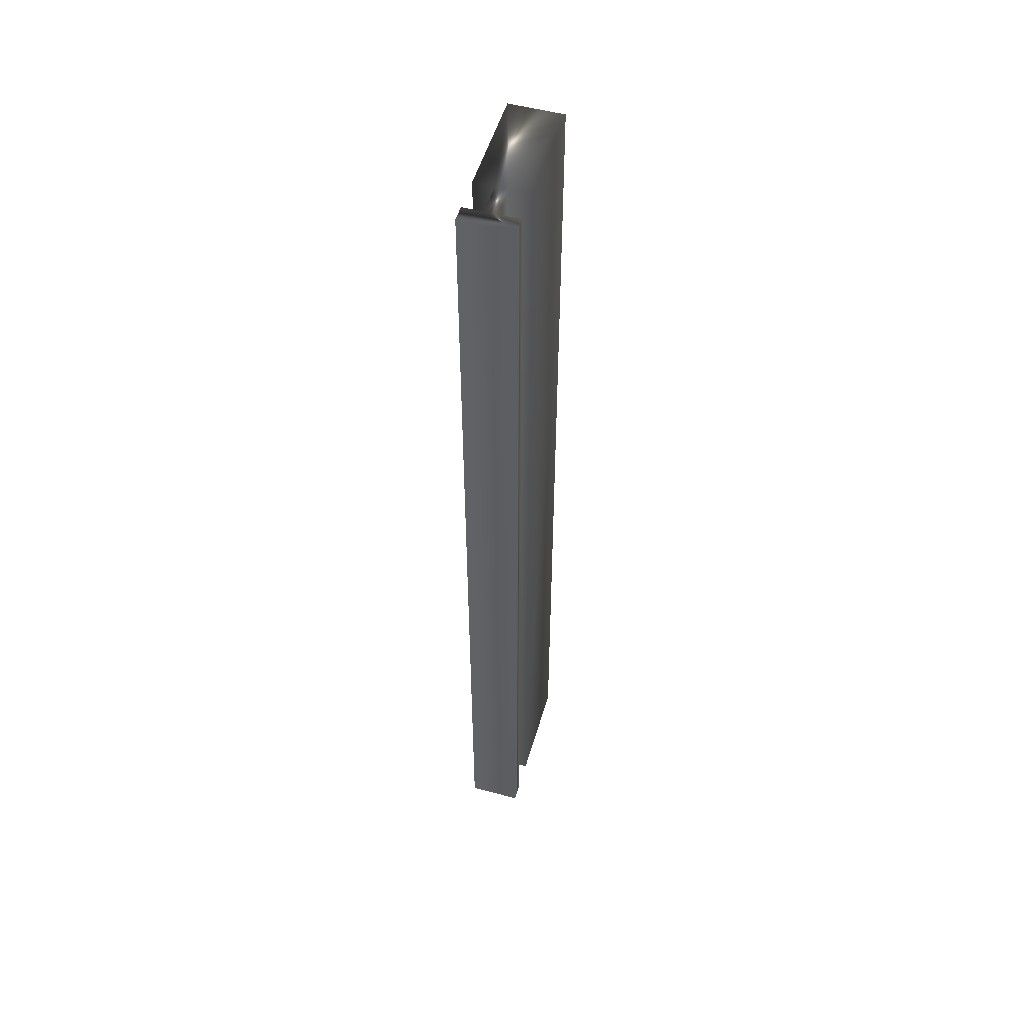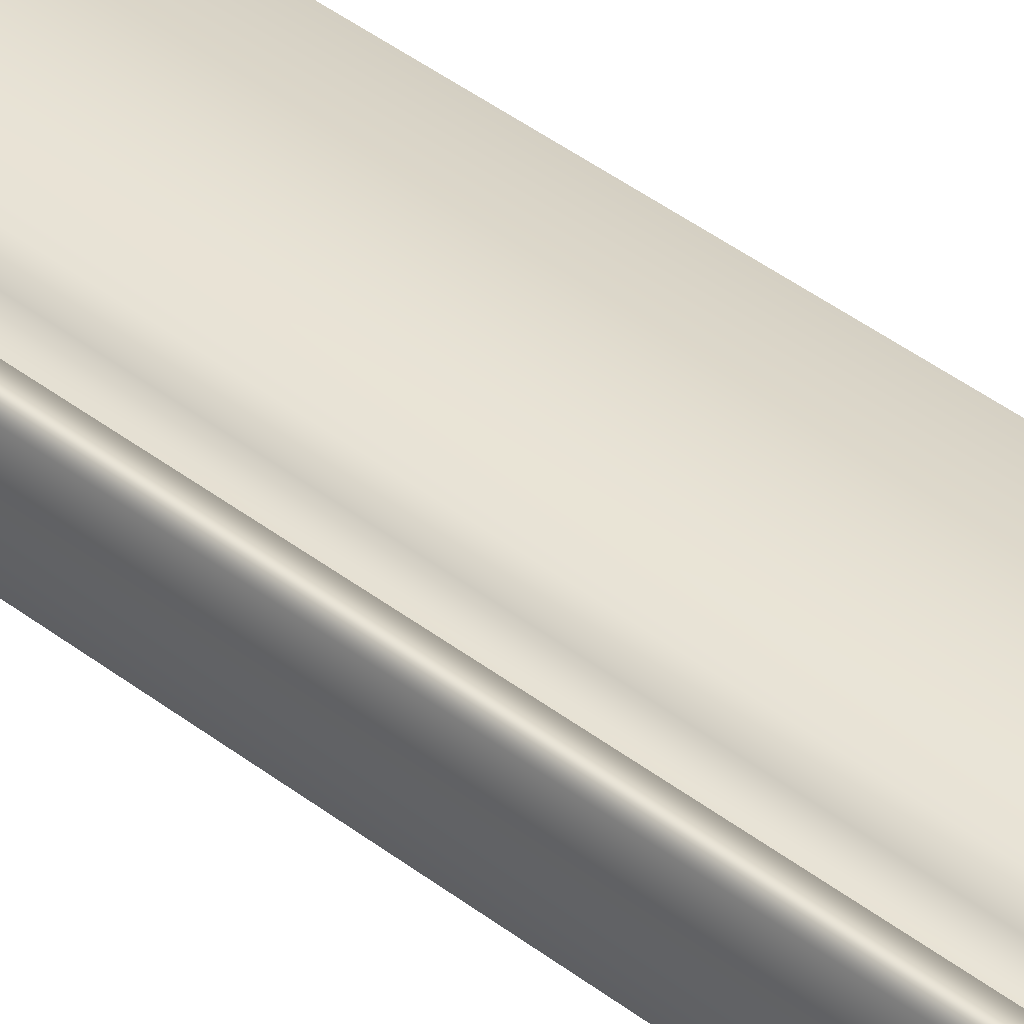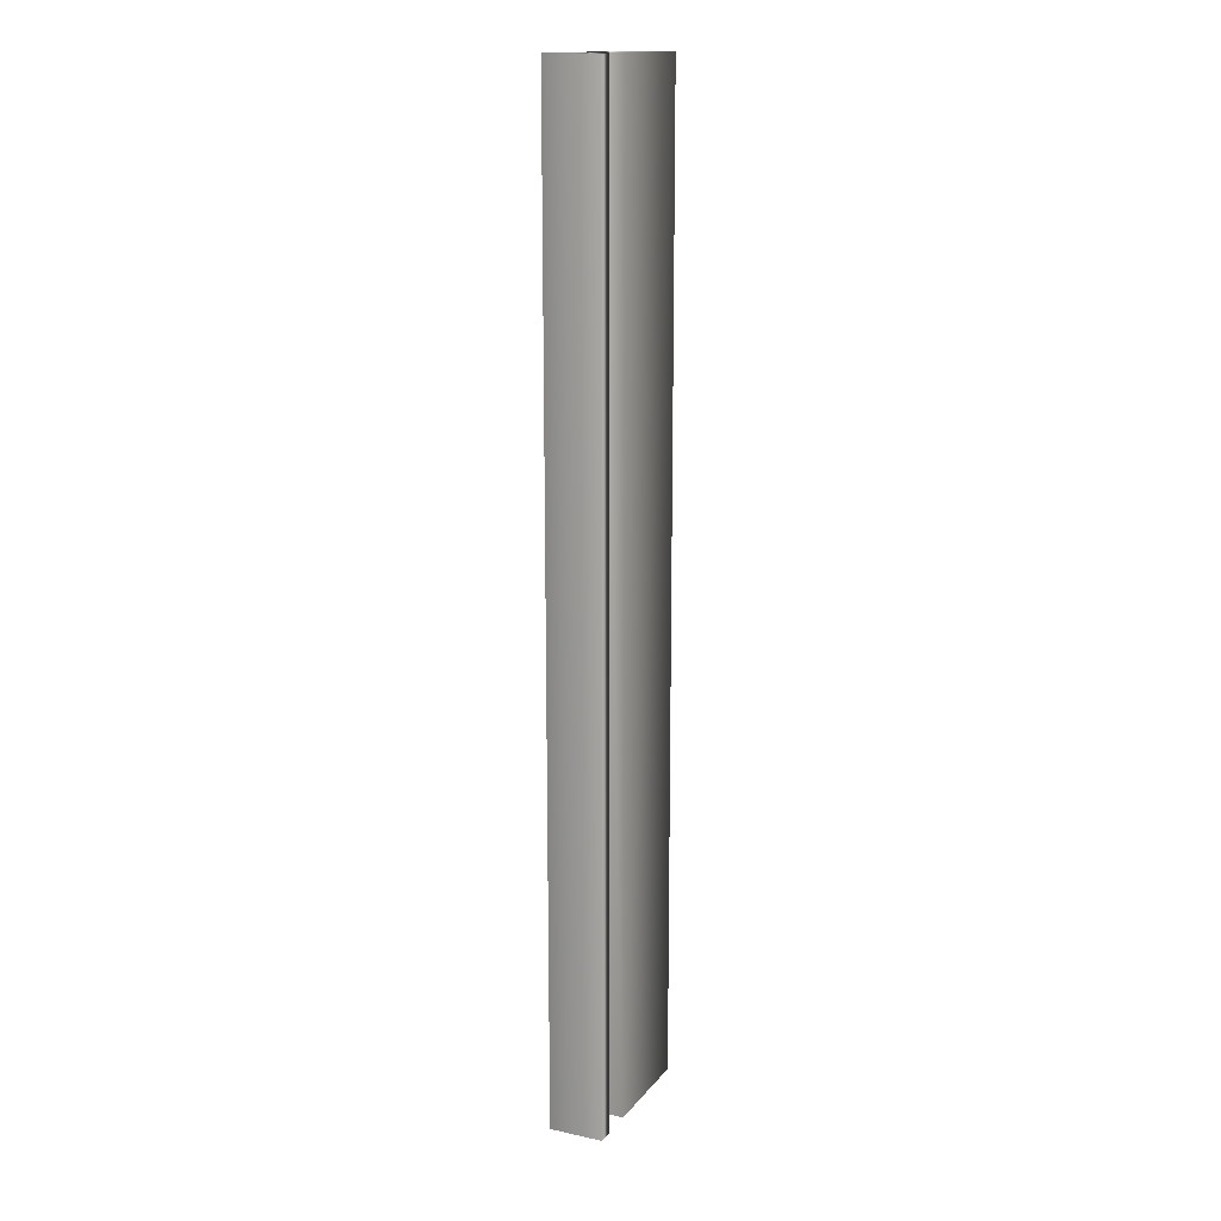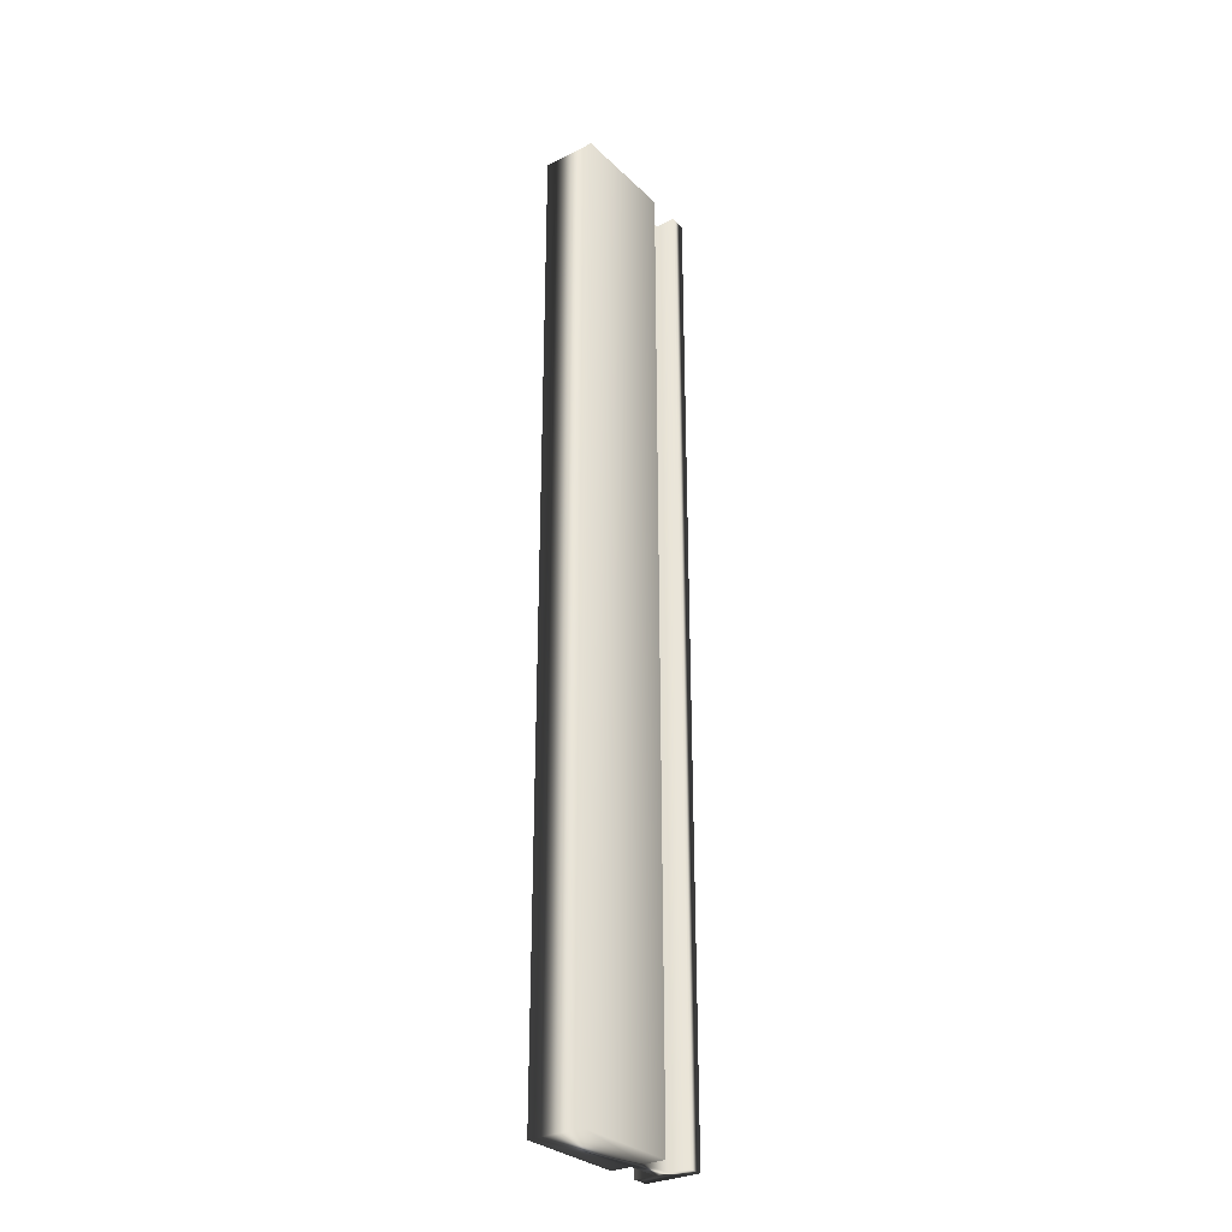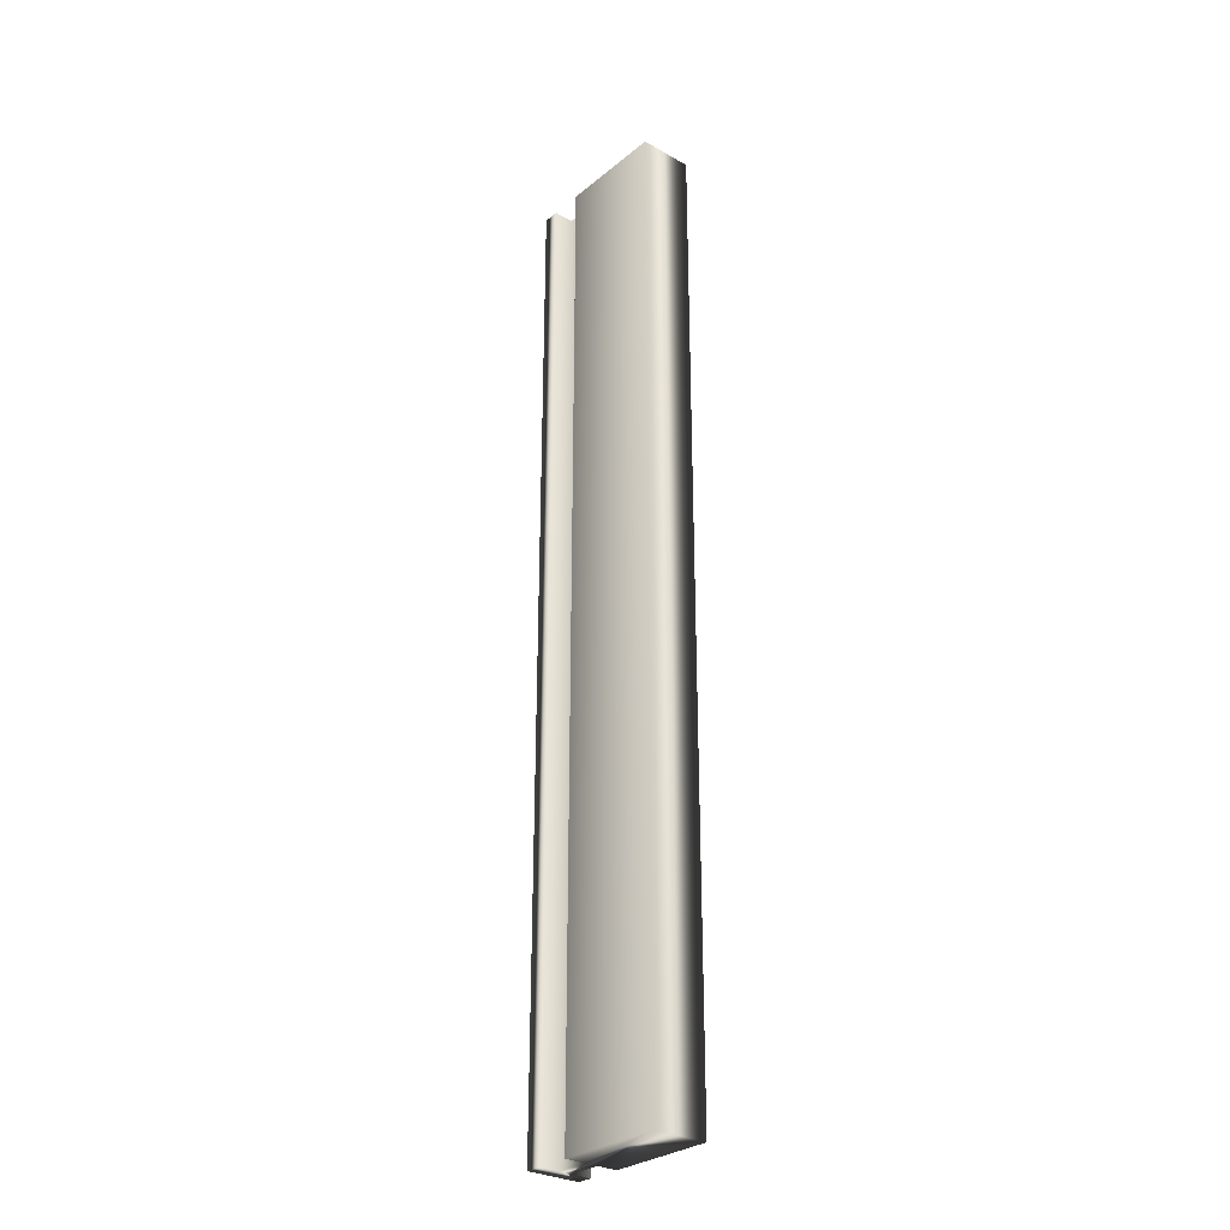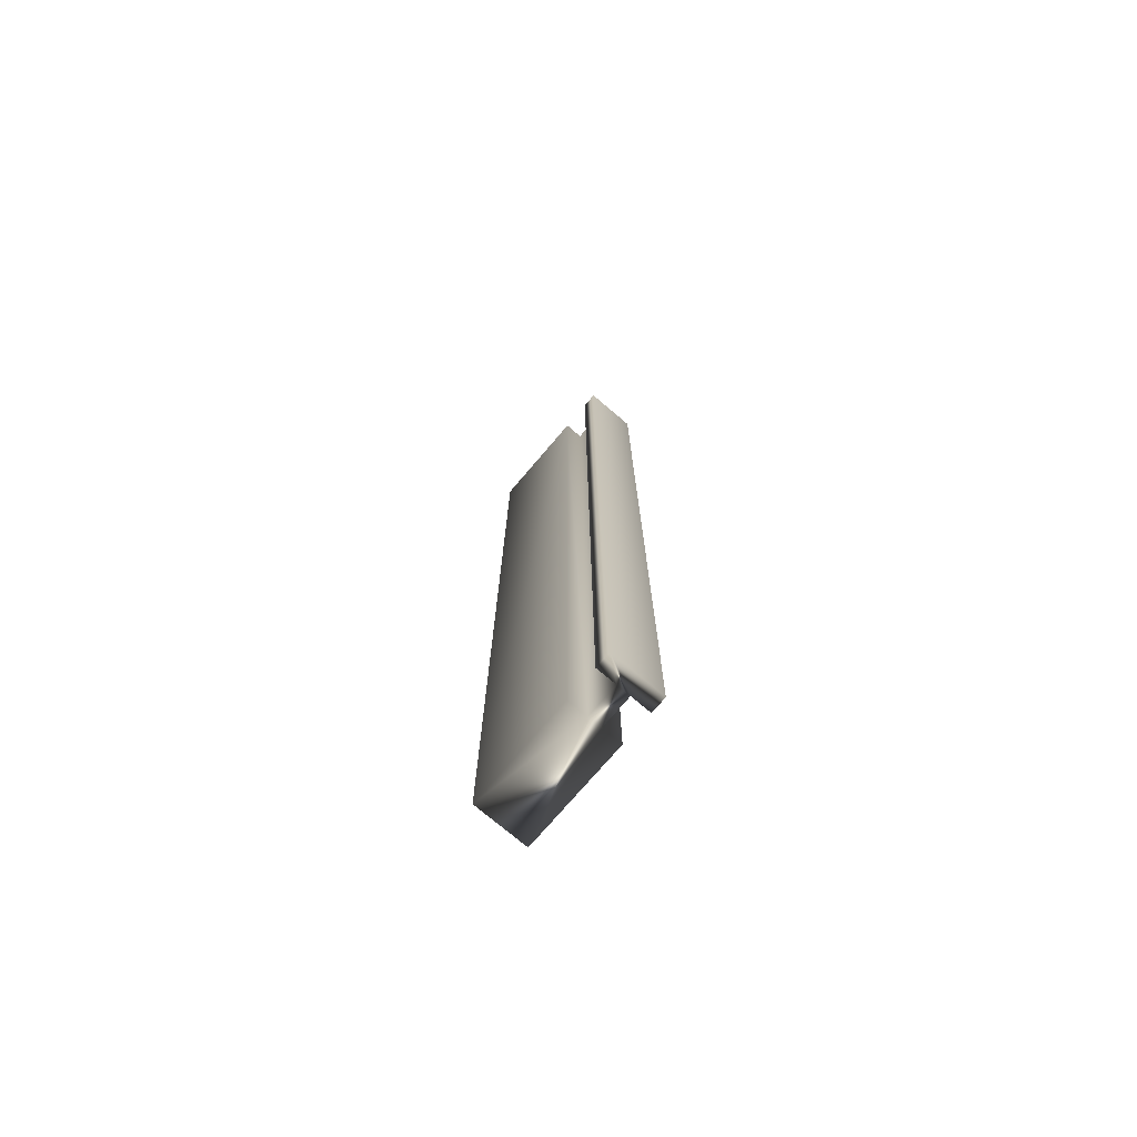
<metadata>
{"format":"obj","ext":"obj","renderer":"f3d","projection":"perspective","resolution":1024,"background":"white","views":[{"elev":52.4,"azim":106.2,"up":"+Z"},{"elev":42.3,"azim":132.7,"up":"+Y"},{"elev":15.4,"azim":114.6,"up":"+Z"},{"elev":-29.9,"azim":-53.6,"up":"+Z"},{"elev":-29.3,"azim":-130.0,"up":"+Z"},{"elev":-74.1,"azim":49.6,"up":"+Z"}]}
</metadata>
<code>
v 51.71 10.47 42.05
v 51.71 10.4 42.05
v 51.71 10.47 45.84
v 51.71 10.4 45.84
v 51.58 10.47 42.05
v 51.58 10.47 45.84
v 51.58 10.4 42.05
v 51.58 10.4 45.84
v 51.16 10.4 42.05
v 51.16 10.4 45.84
v 51.16 10.6 42.05
v 51.16 10.6 45.84
v 51.58 10.6 42.05
v 51.58 10.6 45.84
v 51.58 10.53 42.05
v 51.58 10.53 45.84
v 51.71 10.53 42.05
v 51.71 10.53 45.84
v 51.71 10.6 42.05
v 51.71 10.6 45.84
v 51.77 10.4 45.84
v 51.77 10.6 45.84
v 51.77 10.4 42.05
v 51.77 10.6 42.05
f 1 2 3
f 3 2 4
f 1 3 5
f 5 3 6
f 7 5 8
f 8 5 6
f 7 8 9
f 9 8 10
f 11 9 12
f 12 9 10
f 11 12 13
f 13 12 14
f 15 13 16
f 16 13 14
f 15 16 17
f 17 16 18
f 19 17 20
f 20 17 18
f 4 21 3
f 3 21 22
f 3 22 18
f 18 22 20
f 3 18 6
f 6 18 16
f 6 16 10
f 10 16 12
f 12 16 14
f 10 8 6
f 23 21 2
f 2 21 4
f 19 20 24
f 24 20 22
f 2 1 23
f 23 1 17
f 23 17 24
f 24 17 19
f 17 1 15
f 15 1 5
f 15 5 11
f 11 5 9
f 9 5 7
f 11 13 15
f 23 24 21
f 21 24 22

</code>
